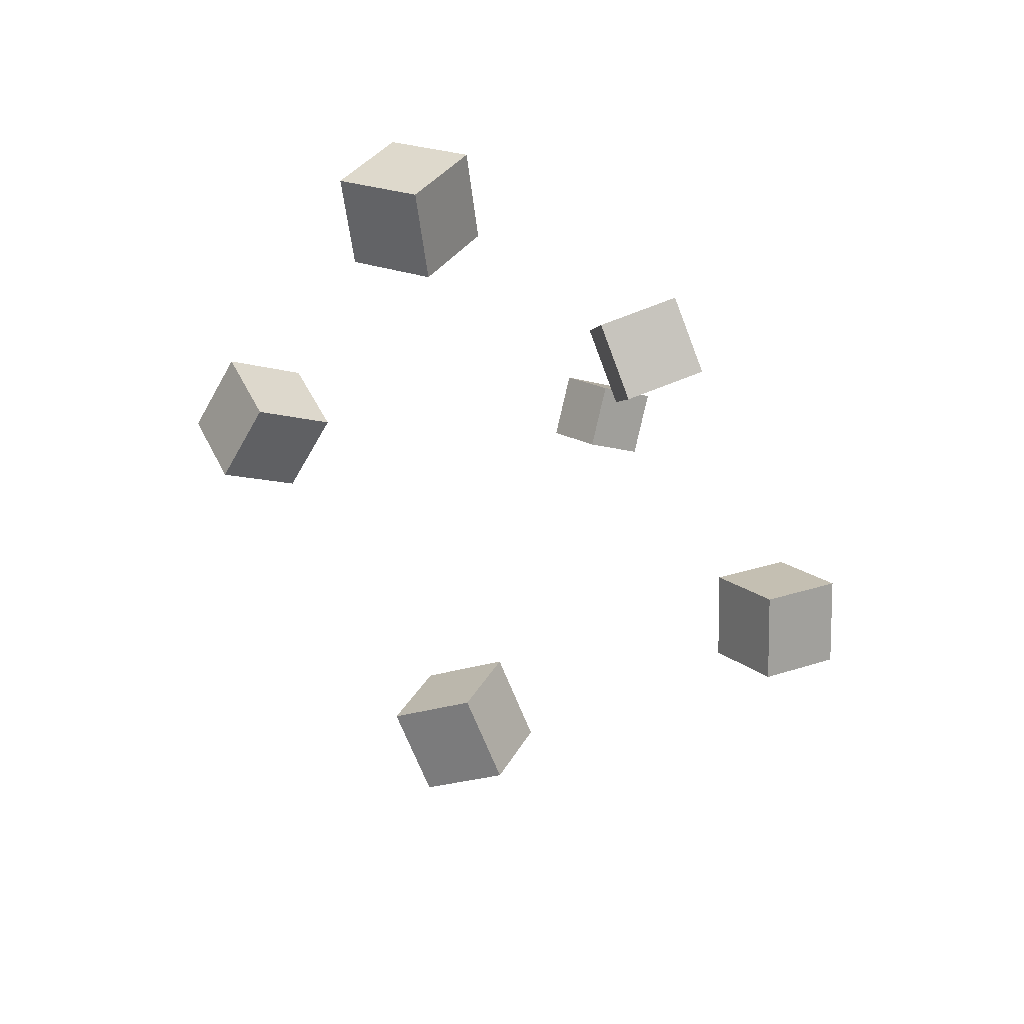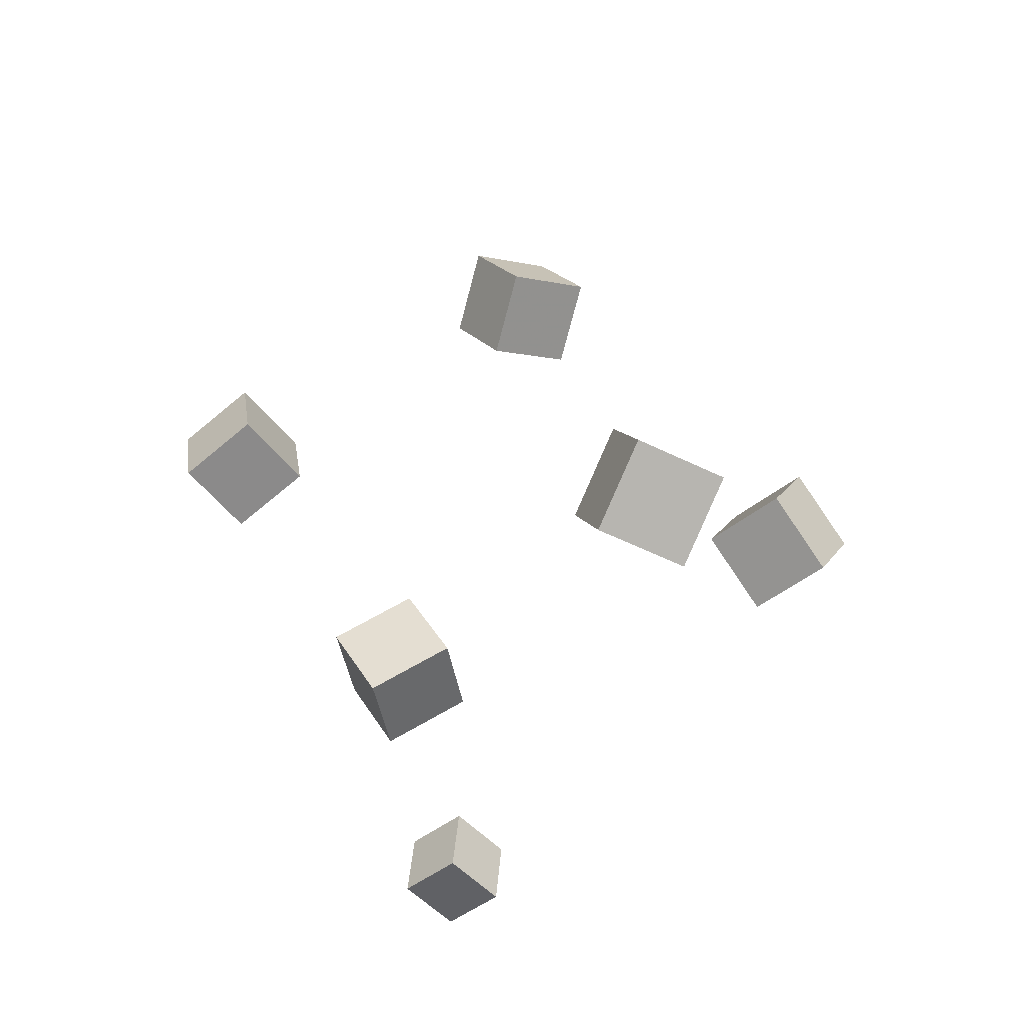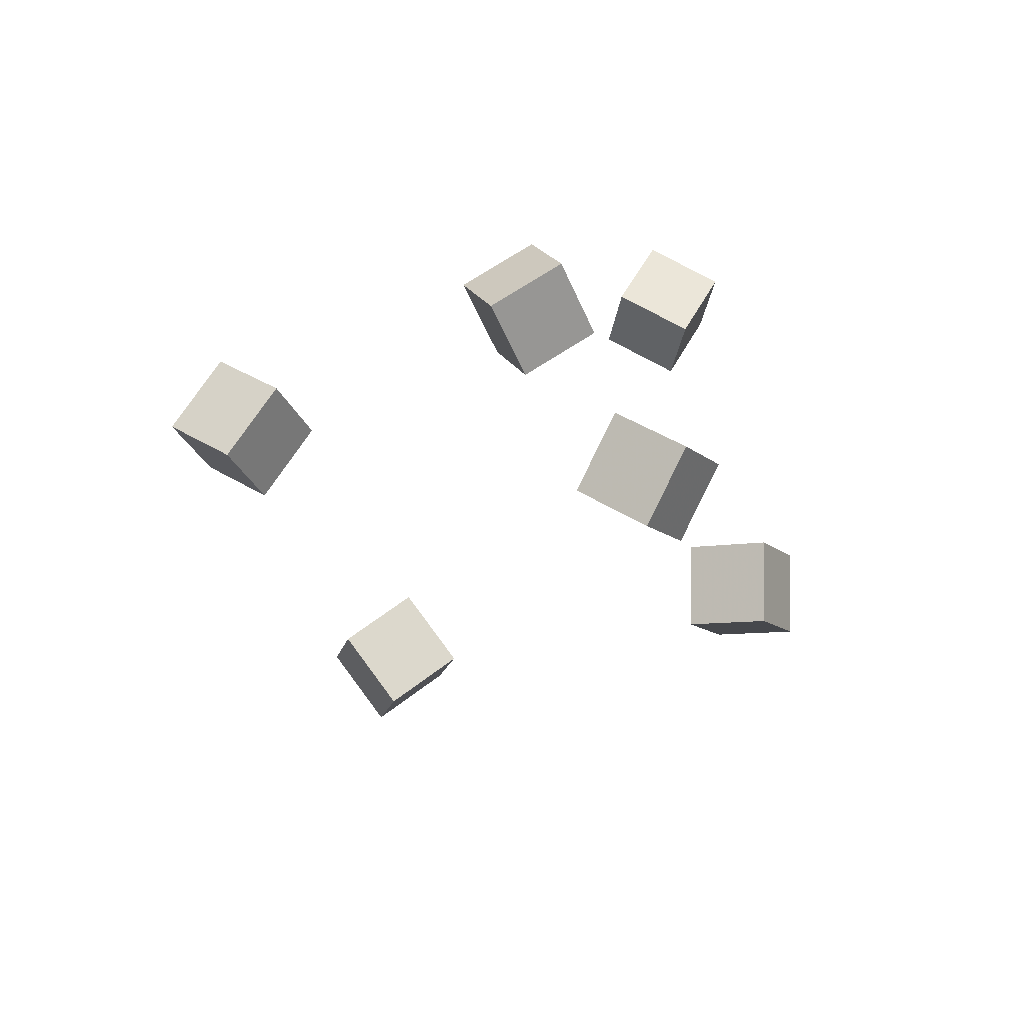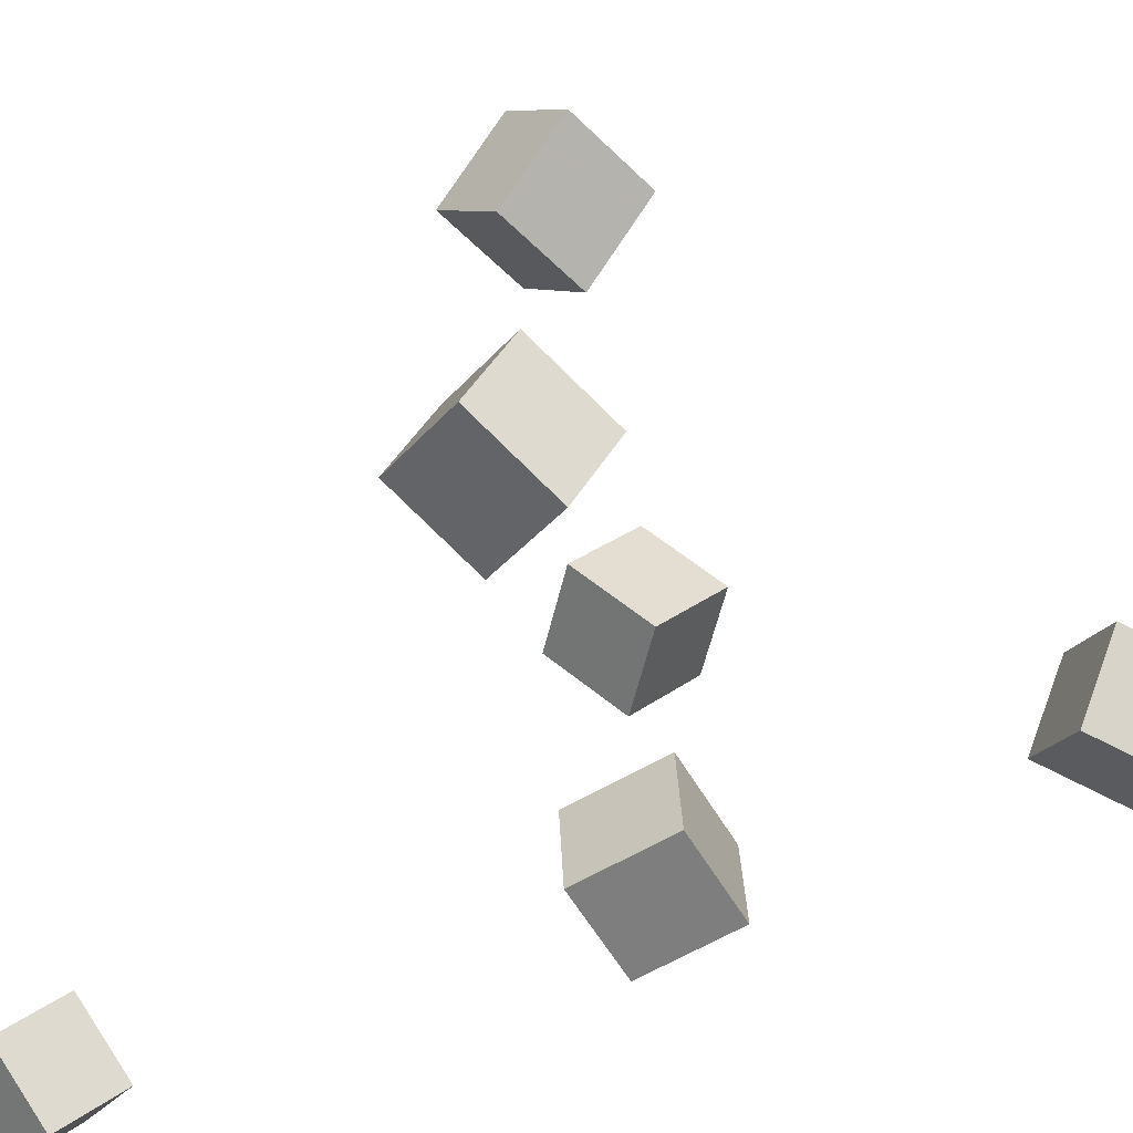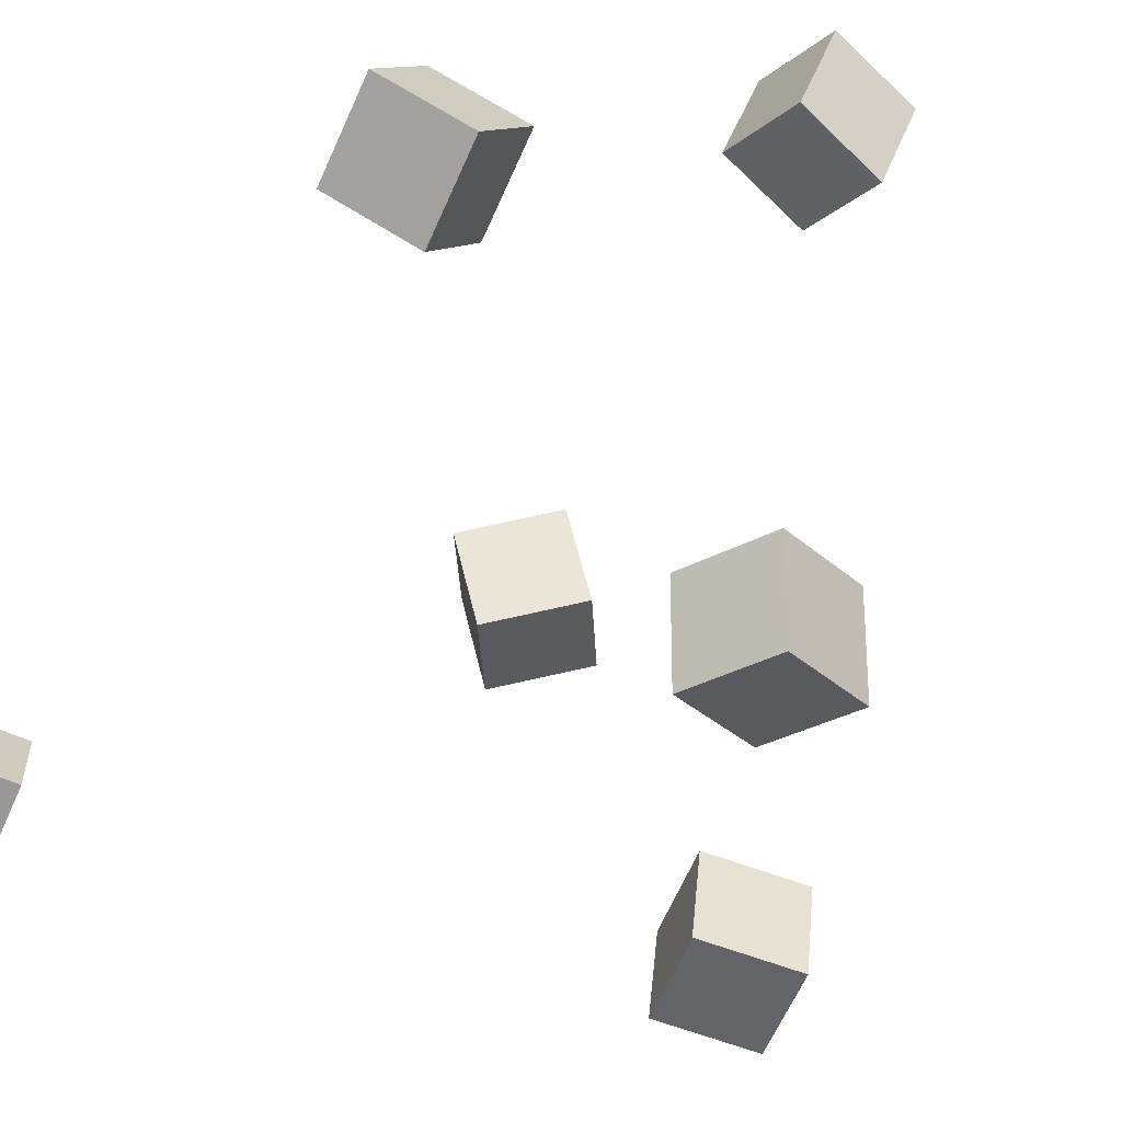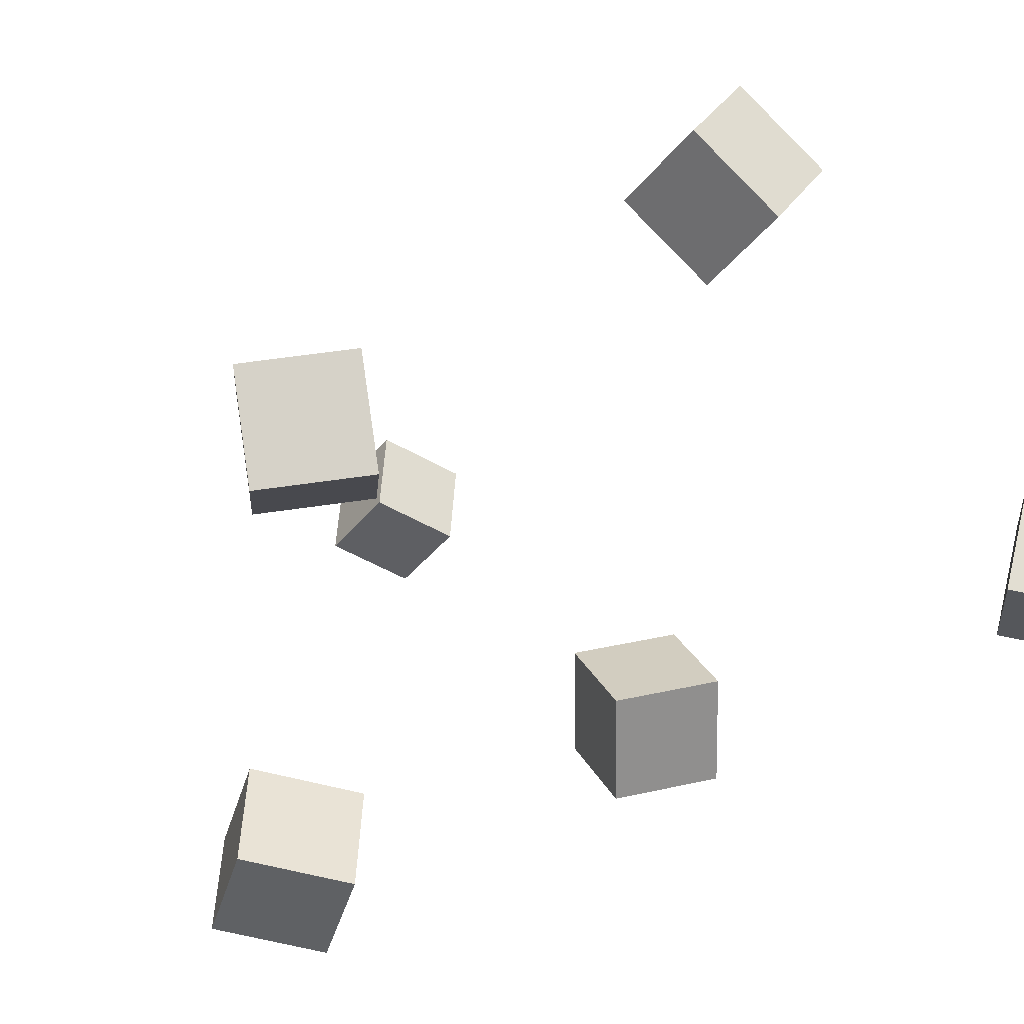
<metadata>
{"format":"obj","ext":"obj","renderer":"f3d","projection":"perspective","resolution":1024,"background":"white","views":[{"elev":68.3,"azim":67.4,"up":"+Y"},{"elev":66.8,"azim":-122.1,"up":"+Y"},{"elev":-56.4,"azim":-157.1,"up":"+Y"},{"elev":-57.5,"azim":96.8,"up":"+Z"},{"elev":54.3,"azim":53.9,"up":"+Z"},{"elev":27.5,"azim":136.0,"up":"+Z"}]}
</metadata>
<code>
v -0.03051 0.03091 -0.1501
v -0.03181 0.0286 -0.09648
v -0.07935 0.05192 -0.1504
v -0.08064 0.04961 -0.09676
v -0.009402 0.08002 -0.1475
v -0.0107 0.07771 -0.09386
v -0.05823 0.101 -0.1478
v -0.05953 0.09871 -0.09413
f 1.0 7.0 5.0
f 1.0 3.0 7.0
f 1.0 4.0 3.0
f 1.0 2.0 4.0
f 3.0 8.0 7.0
f 3.0 4.0 8.0
f 5.0 7.0 8.0
f 5.0 8.0 6.0
f 1.0 5.0 6.0
f 1.0 6.0 2.0
f 2.0 6.0 8.0
f 2.0 8.0 4.0
v 0.1037 0.02931 0.0972
v 0.1306 0.06186 0.1301
v 0.1209 0.05827 0.05457
v 0.1478 0.09082 0.08751
v 0.1472 -0.00244 0.09316
v 0.174 0.03012 0.1261
v 0.1644 0.02652 0.05053
v 0.1912 0.05908 0.08347
f 9.0 15.0 13.0
f 9.0 11.0 15.0
f 9.0 12.0 11.0
f 9.0 10.0 12.0
f 11.0 16.0 15.0
f 11.0 12.0 16.0
f 13.0 15.0 16.0
f 13.0 16.0 14.0
f 9.0 13.0 14.0
f 9.0 14.0 10.0
f 10.0 14.0 16.0
f 10.0 16.0 12.0
v -0.1136 0.2266 0.01912
v -0.08783 0.2487 0.06088
v -0.1431 0.2713 0.01372
v -0.1174 0.2934 0.05549
v -0.07676 0.247 -0.01434
v -0.05099 0.269 0.02742
v -0.1063 0.2916 -0.01974
v -0.08052 0.3137 0.02202
f 17.0 23.0 21.0
f 17.0 19.0 23.0
f 17.0 20.0 19.0
f 17.0 18.0 20.0
f 19.0 24.0 23.0
f 19.0 20.0 24.0
f 21.0 23.0 24.0
f 21.0 24.0 22.0
f 17.0 21.0 22.0
f 17.0 22.0 18.0
f 18.0 22.0 24.0
f 18.0 24.0 20.0
v -0.1118 0.01079 0.1375
v -0.1207 0.04493 0.1789
v -0.1281 0.04942 0.1021
v -0.1371 0.08357 0.1435
v -0.06083 0.02881 0.1337
v -0.06977 0.06296 0.175
v -0.07718 0.06745 0.09825
v -0.08612 0.1016 0.1396
f 25.0 31.0 29.0
f 25.0 27.0 31.0
f 25.0 28.0 27.0
f 25.0 26.0 28.0
f 27.0 32.0 31.0
f 27.0 28.0 32.0
f 29.0 31.0 32.0
f 29.0 32.0 30.0
f 25.0 29.0 30.0
f 25.0 30.0 26.0
f 26.0 30.0 32.0
f 26.0 32.0 28.0
v -0.1131 -0.2379 -0.1293
v -0.121 -0.2087 -0.09404
v -0.1458 -0.2165 -0.1543
v -0.1537 -0.1874 -0.119
v -0.08107 -0.2086 -0.1463
v -0.08896 -0.1795 -0.111
v -0.1138 -0.1872 -0.1713
v -0.1217 -0.1581 -0.136
f 33.0 39.0 37.0
f 33.0 35.0 39.0
f 33.0 36.0 35.0
f 33.0 34.0 36.0
f 35.0 40.0 39.0
f 35.0 36.0 40.0
f 37.0 39.0 40.0
f 37.0 40.0 38.0
f 33.0 37.0 38.0
f 33.0 38.0 34.0
f 34.0 38.0 40.0
f 34.0 40.0 36.0
v 0.1177 0.0198 -0.1543
v 0.1179 0.04144 -0.1056
v 0.1544 0.05449 -0.1699
v 0.1547 0.07613 -0.1211
v 0.1566 -0.01461 -0.1393
v 0.1568 0.00703 -0.09049
v 0.1933 0.02008 -0.1548
v 0.1936 0.04172 -0.1061
f 41.0 47.0 45.0
f 41.0 43.0 47.0
f 41.0 44.0 43.0
f 41.0 42.0 44.0
f 43.0 48.0 47.0
f 43.0 44.0 48.0
f 45.0 47.0 48.0
f 45.0 48.0 46.0
f 41.0 45.0 46.0
f 41.0 46.0 42.0
f 42.0 46.0 48.0
f 42.0 48.0 44.0

</code>
